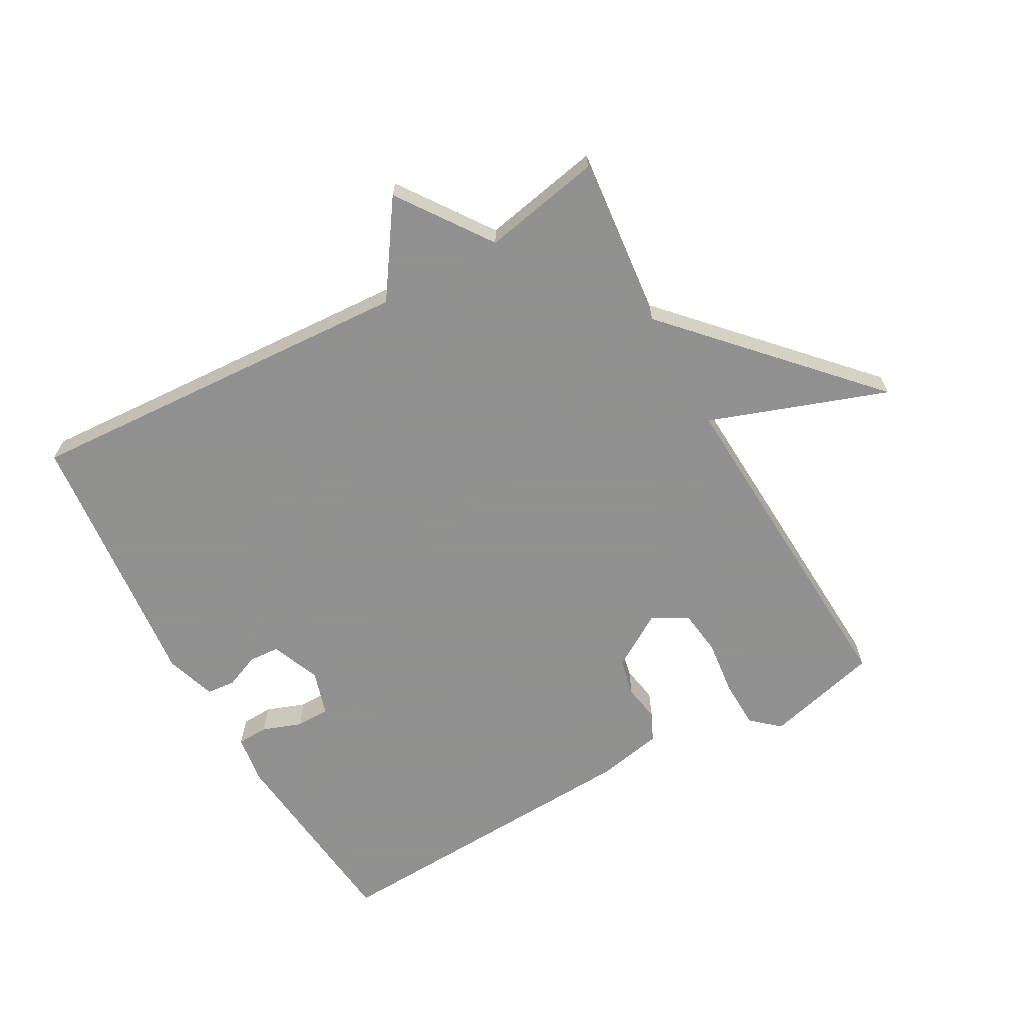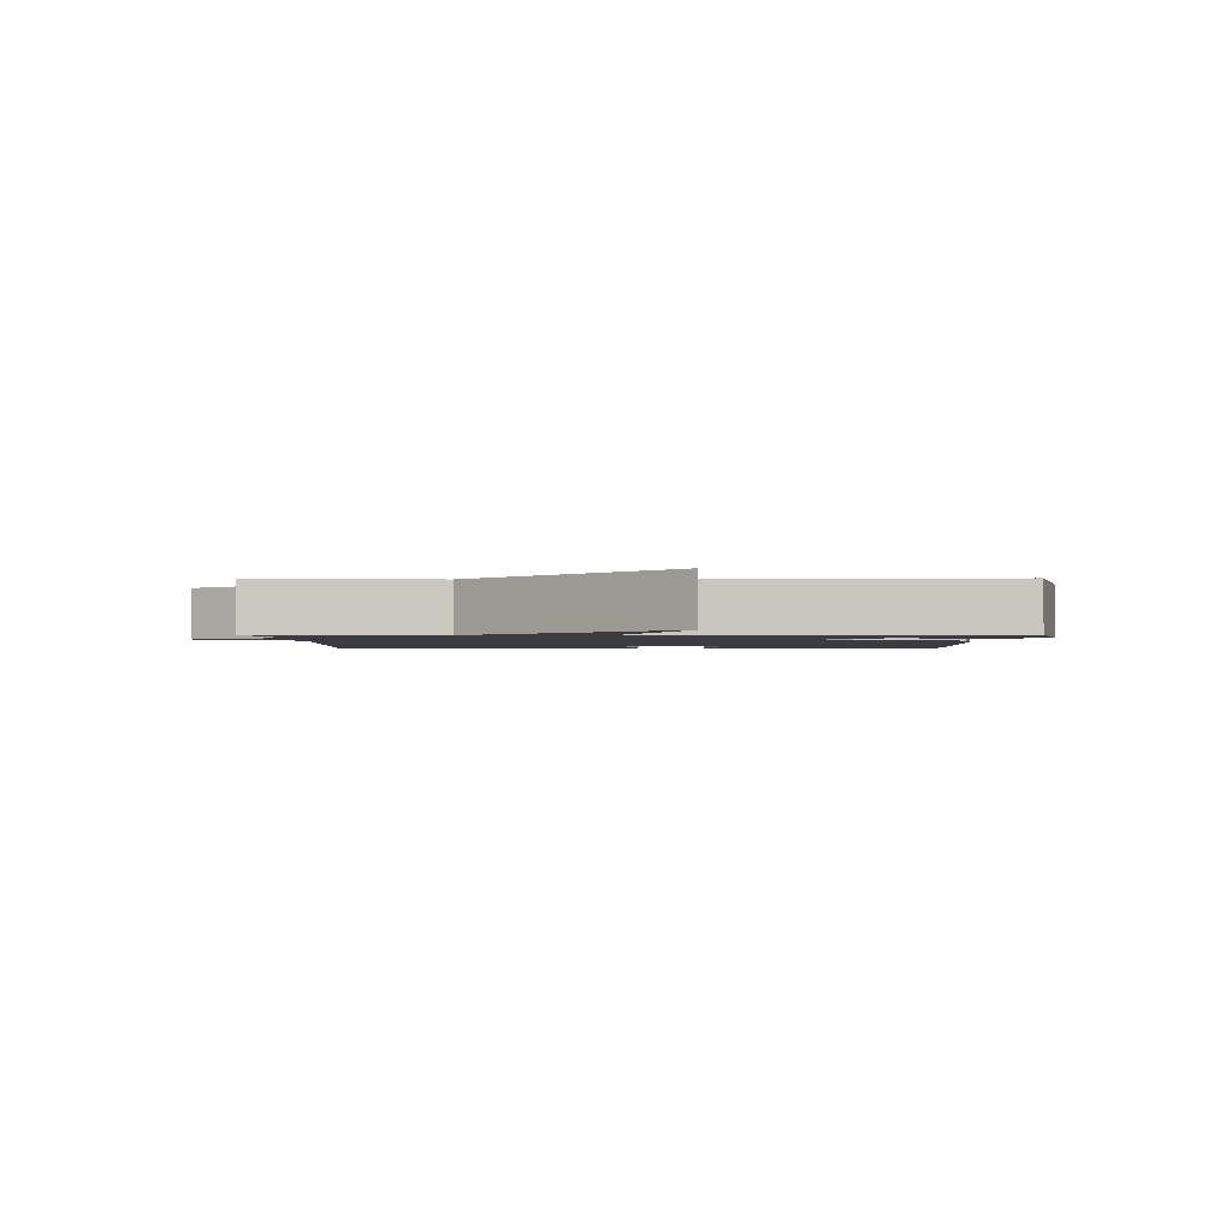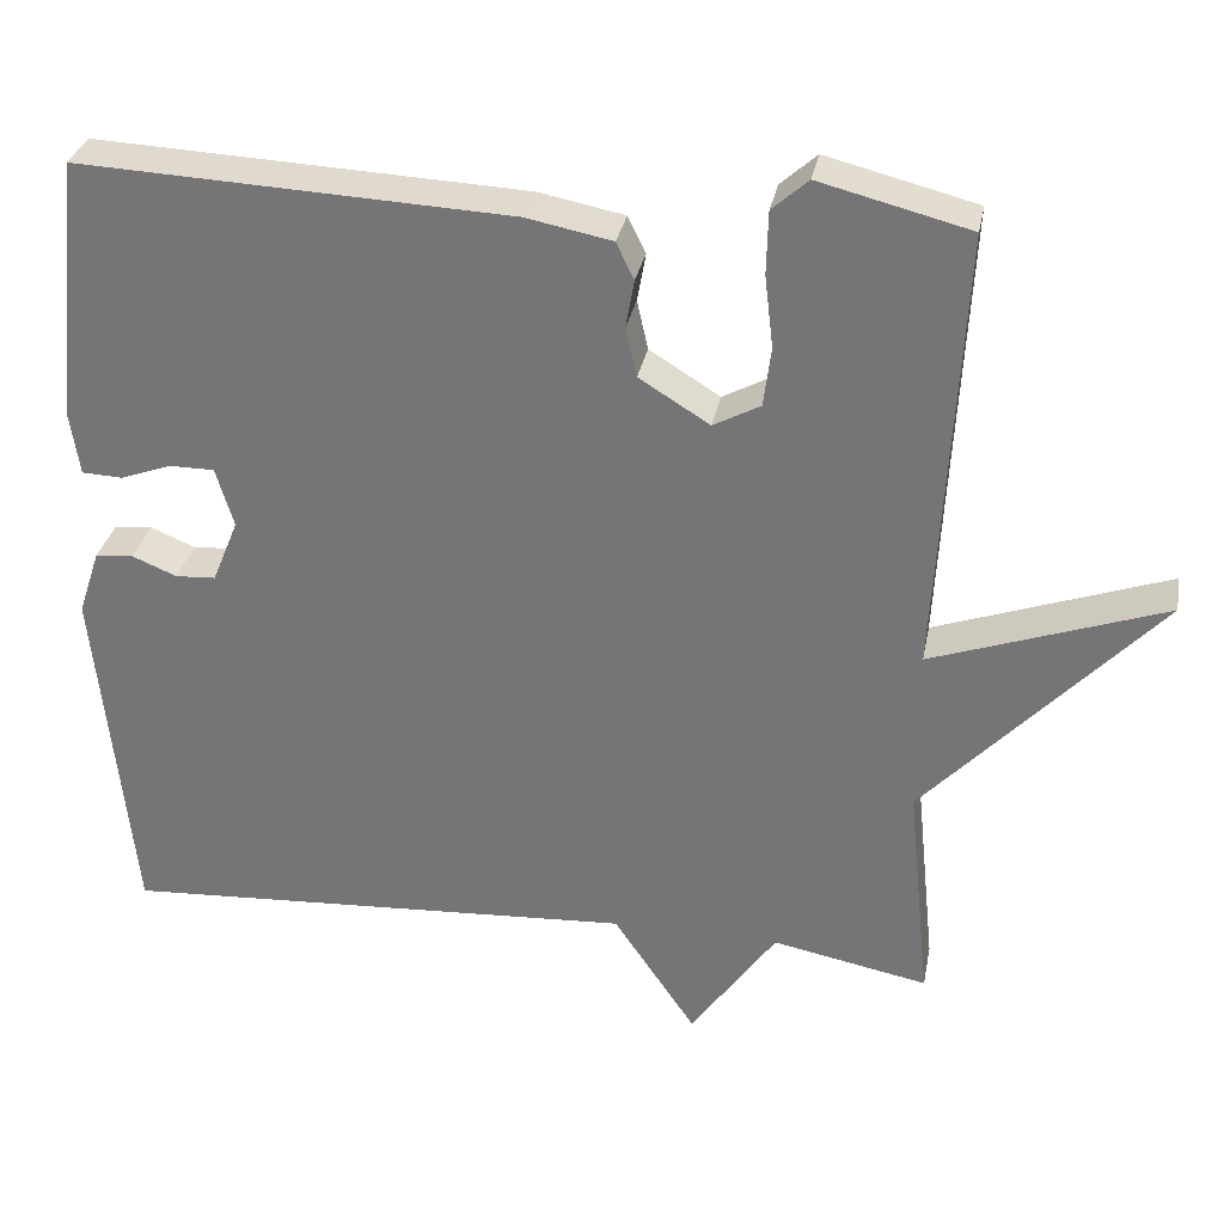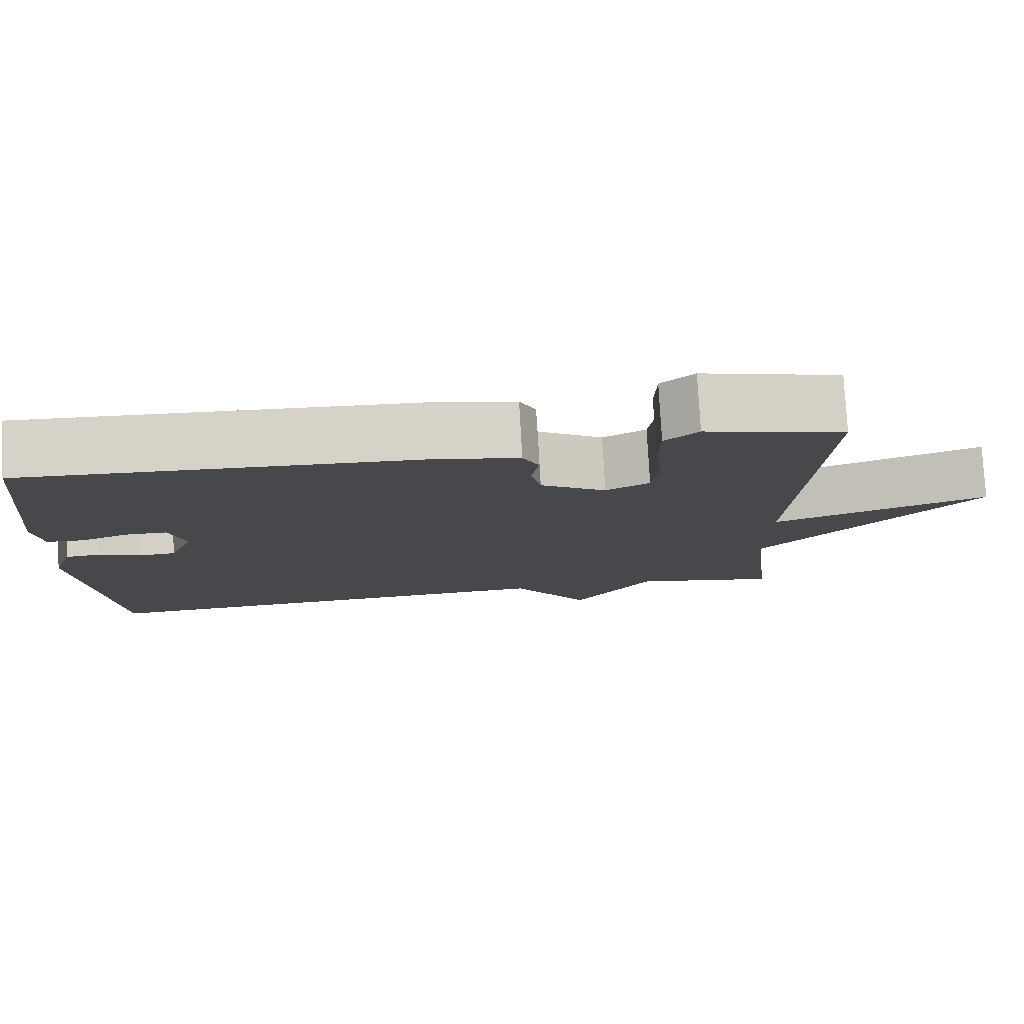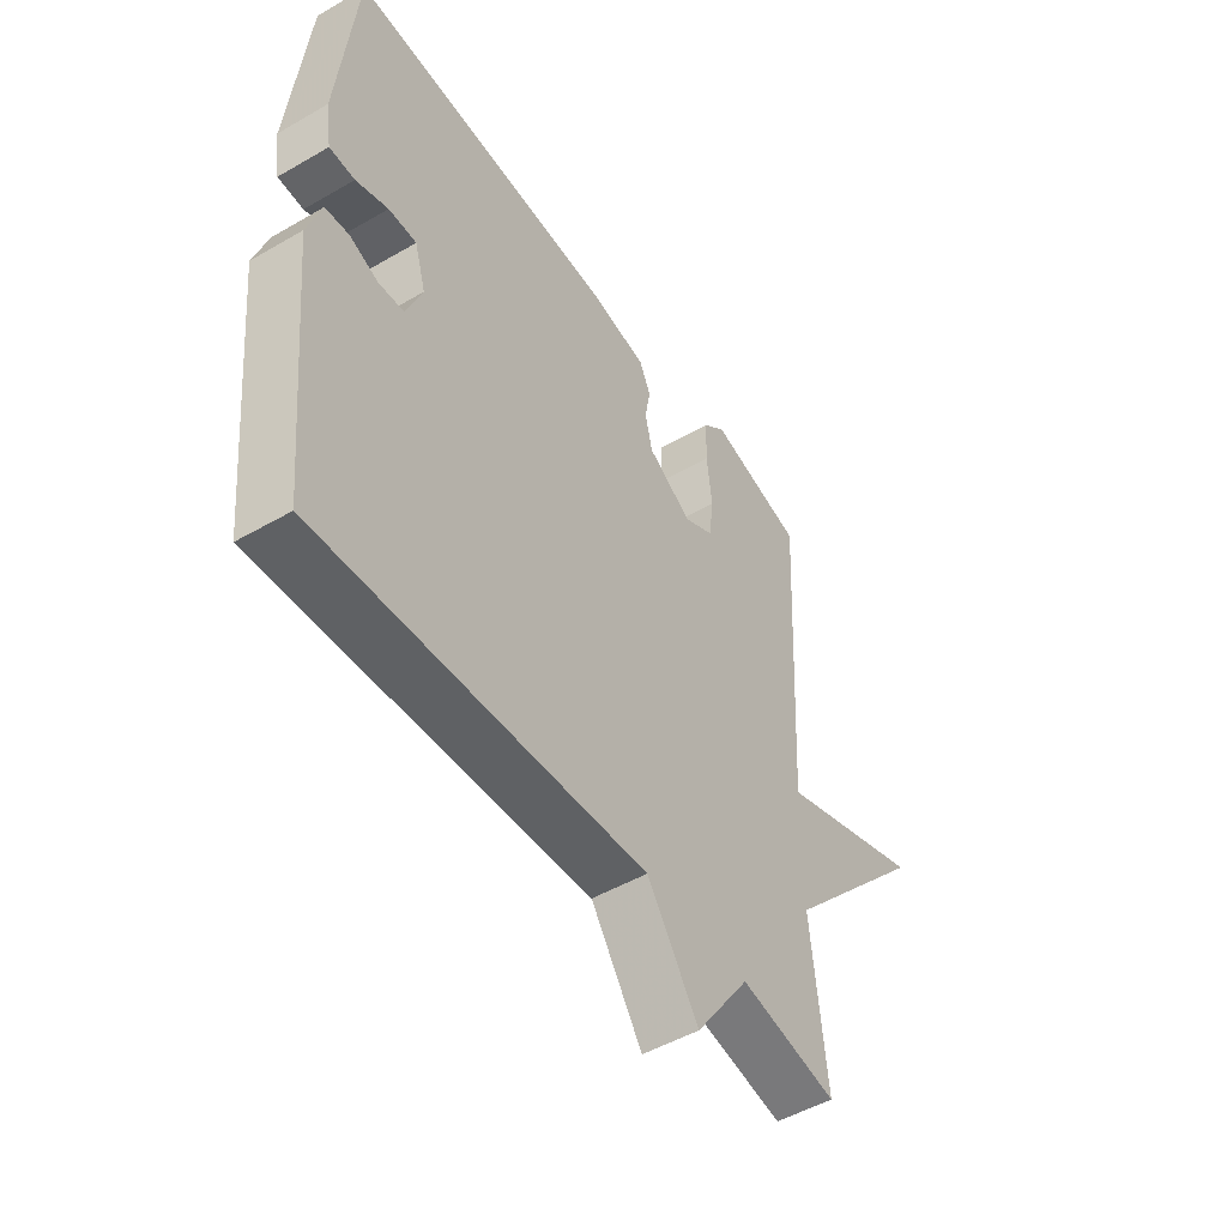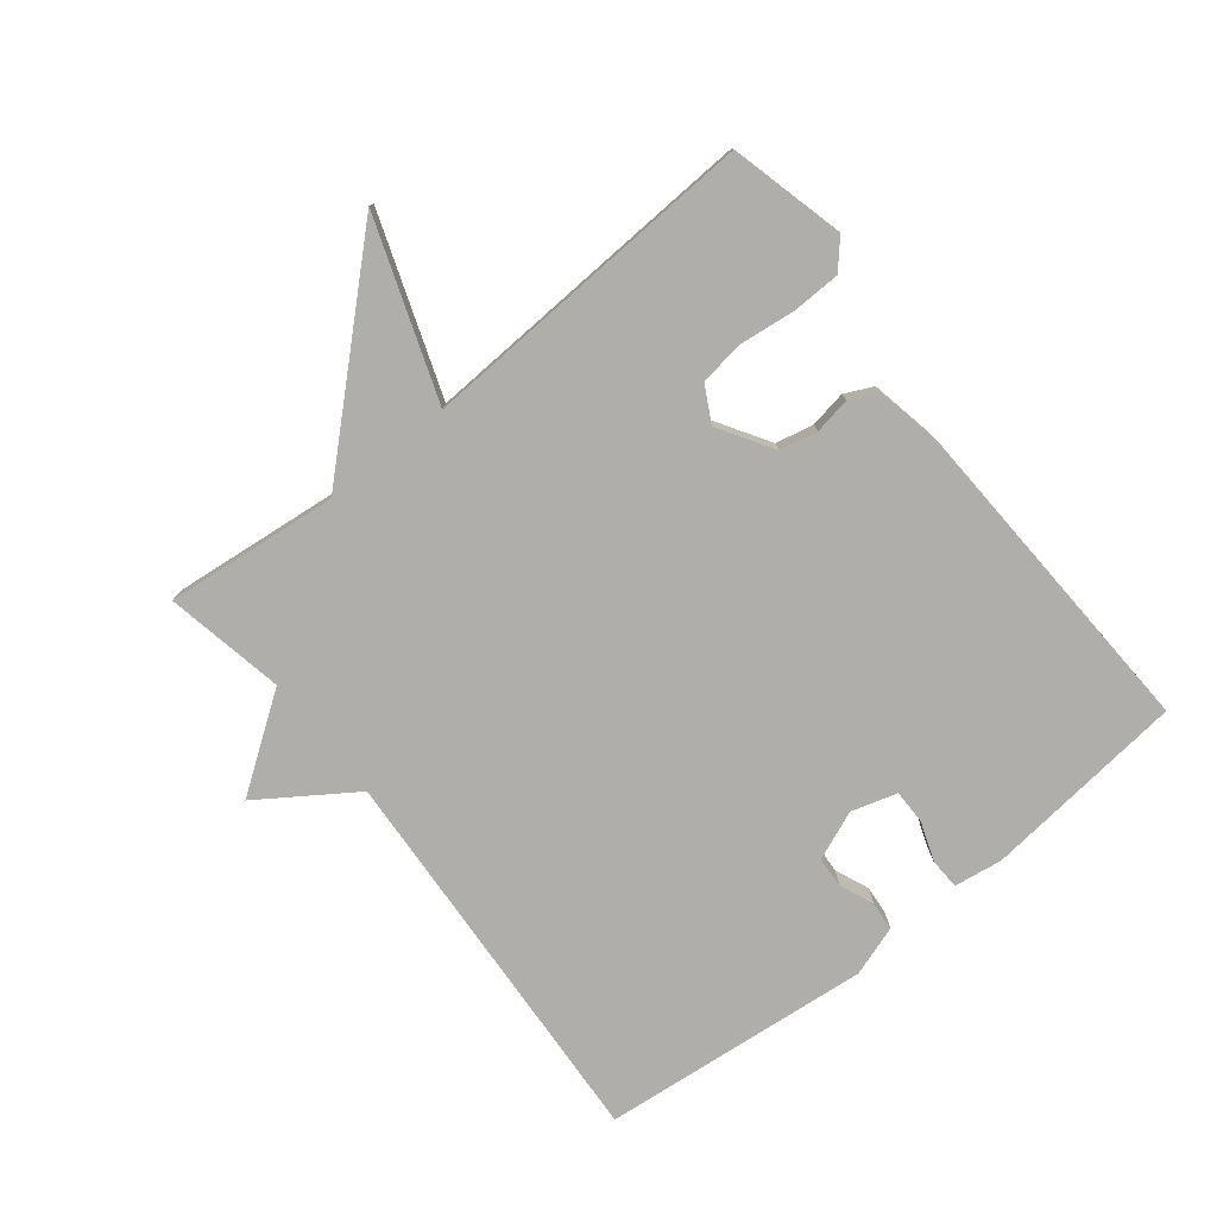
<metadata>
{"format":"obj","ext":"obj","renderer":"f3d","projection":"perspective","resolution":1024,"background":"white","views":[{"elev":-65.8,"azim":-150.8,"up":"+Y"},{"elev":-1.7,"azim":-89.5,"up":"+Y"},{"elev":31.6,"azim":-169.2,"up":"+Z"},{"elev":78.4,"azim":176.8,"up":"+Z"},{"elev":-49.4,"azim":122.7,"up":"+Z"},{"elev":-77.9,"azim":-51.5,"up":"+Y"}]}
</metadata>
<code>
v -0.5 0.07 -0.5
v -0.472 0.07 -0.232
v -0.749 0.07 0.066
v -0.472 0.07 -0.032
v -0.5 0.07 0.5
v -0.322 0.07 0.545
v -0.279 0.07 0.507
v -0.277 0.07 0.432
v -0.287 0.07 0.346
v -0.278 0.07 0.275
v -0.222 0.07 0.245
v -0.138 0.07 0.297
v -0.125 0.07 0.356
v -0.135 0.07 0.413
v -0.114 0.07 0.457
v -0.012 0.07 0.477
v 0.5 0.07 0.5
v 0.533 0.07 0.184
v 0.522 0.07 0.109
v 0.474 0.07 0.107
v 0.413 0.07 0.129
v 0.36 0.07 0.129
v 0.339 0.07 0.058
v 0.37 0.07 -0.018
v 0.418 0.07 -0.021
v 0.471 0.07 0.001
v 0.516 0.07 -0.003
v 0.542 0.07 -0.081
v 0.5 0.07 -0.5
v -0.115 0.07 -0.464
v -0.213 0.07 -0.609
v -0.315 0.07 -0.464
v -0.5 0 -0.5
v -0.472 0 -0.232
v -0.749 0 0.066
v -0.472 0 -0.032
v -0.5 0 0.5
v -0.322 0 0.545
v -0.279 0 0.507
v -0.277 0 0.432
v -0.287 0 0.346
v -0.278 0 0.275
v -0.222 0 0.245
v -0.138 0 0.297
v -0.125 0 0.356
v -0.135 0 0.413
v -0.114 0 0.457
v -0.012 0 0.477
v 0.5 0 0.5
v 0.533 0 0.184
v 0.522 0 0.109
v 0.474 0 0.107
v 0.413 0 0.129
v 0.36 0 0.129
v 0.339 0 0.058
v 0.37 0 -0.018
v 0.418 0 -0.021
v 0.471 0 0.001
v 0.516 0 -0.003
v 0.542 0 -0.081
v 0.5 0 -0.5
v -0.115 0 -0.464
v -0.213 0 -0.609
v -0.315 0 -0.464
f 30 31 32
f 28 29 30
f 27 28 30
f 26 27 30
f 25 26 30
f 24 25 30 32
f 32 1 2
f 24 32 2
f 23 24 2
f 19 20 21
f 18 19 21
f 17 18 21
f 16 17 21
f 15 16 21
f 14 15 21
f 13 14 21
f 12 13 21 22
f 22 23 2
f 12 22 2
f 11 12 2
f 7 8 9
f 6 7 9
f 5 6 9
f 4 5 9
f 4 9 10
f 2 3 4
f 2 4 10 11
f 64 63 62
f 62 61 60
f 62 60 59
f 62 59 58
f 62 58 57
f 64 62 57 56
f 34 33 64
f 34 64 56
f 34 56 55
f 53 52 51
f 53 51 50
f 53 50 49
f 53 49 48
f 53 48 47
f 53 47 46
f 53 46 45
f 54 53 45 44
f 34 55 54
f 34 54 44
f 34 44 43
f 41 40 39
f 41 39 38
f 41 38 37
f 41 37 36
f 42 41 36
f 36 35 34
f 43 42 36 34
f 1 33 34 2
f 2 34 35 3
f 3 35 36 4
f 4 36 37 5
f 5 37 38 6
f 6 38 39 7
f 7 39 40 8
f 8 40 41 9
f 9 41 42 10
f 10 42 43 11
f 11 43 44 12
f 12 44 45 13
f 13 45 46 14
f 14 46 47 15
f 15 47 48 16
f 16 48 49 17
f 17 49 50 18
f 18 50 51 19
f 19 51 52 20
f 20 52 53 21
f 21 53 54 22
f 22 54 55 23
f 23 55 56 24
f 24 56 57 25
f 25 57 58 26
f 26 58 59 27
f 27 59 60 28
f 28 60 61 29
f 29 61 62 30
f 30 62 63 31
f 31 63 64 32
f 32 64 33 1

</code>
